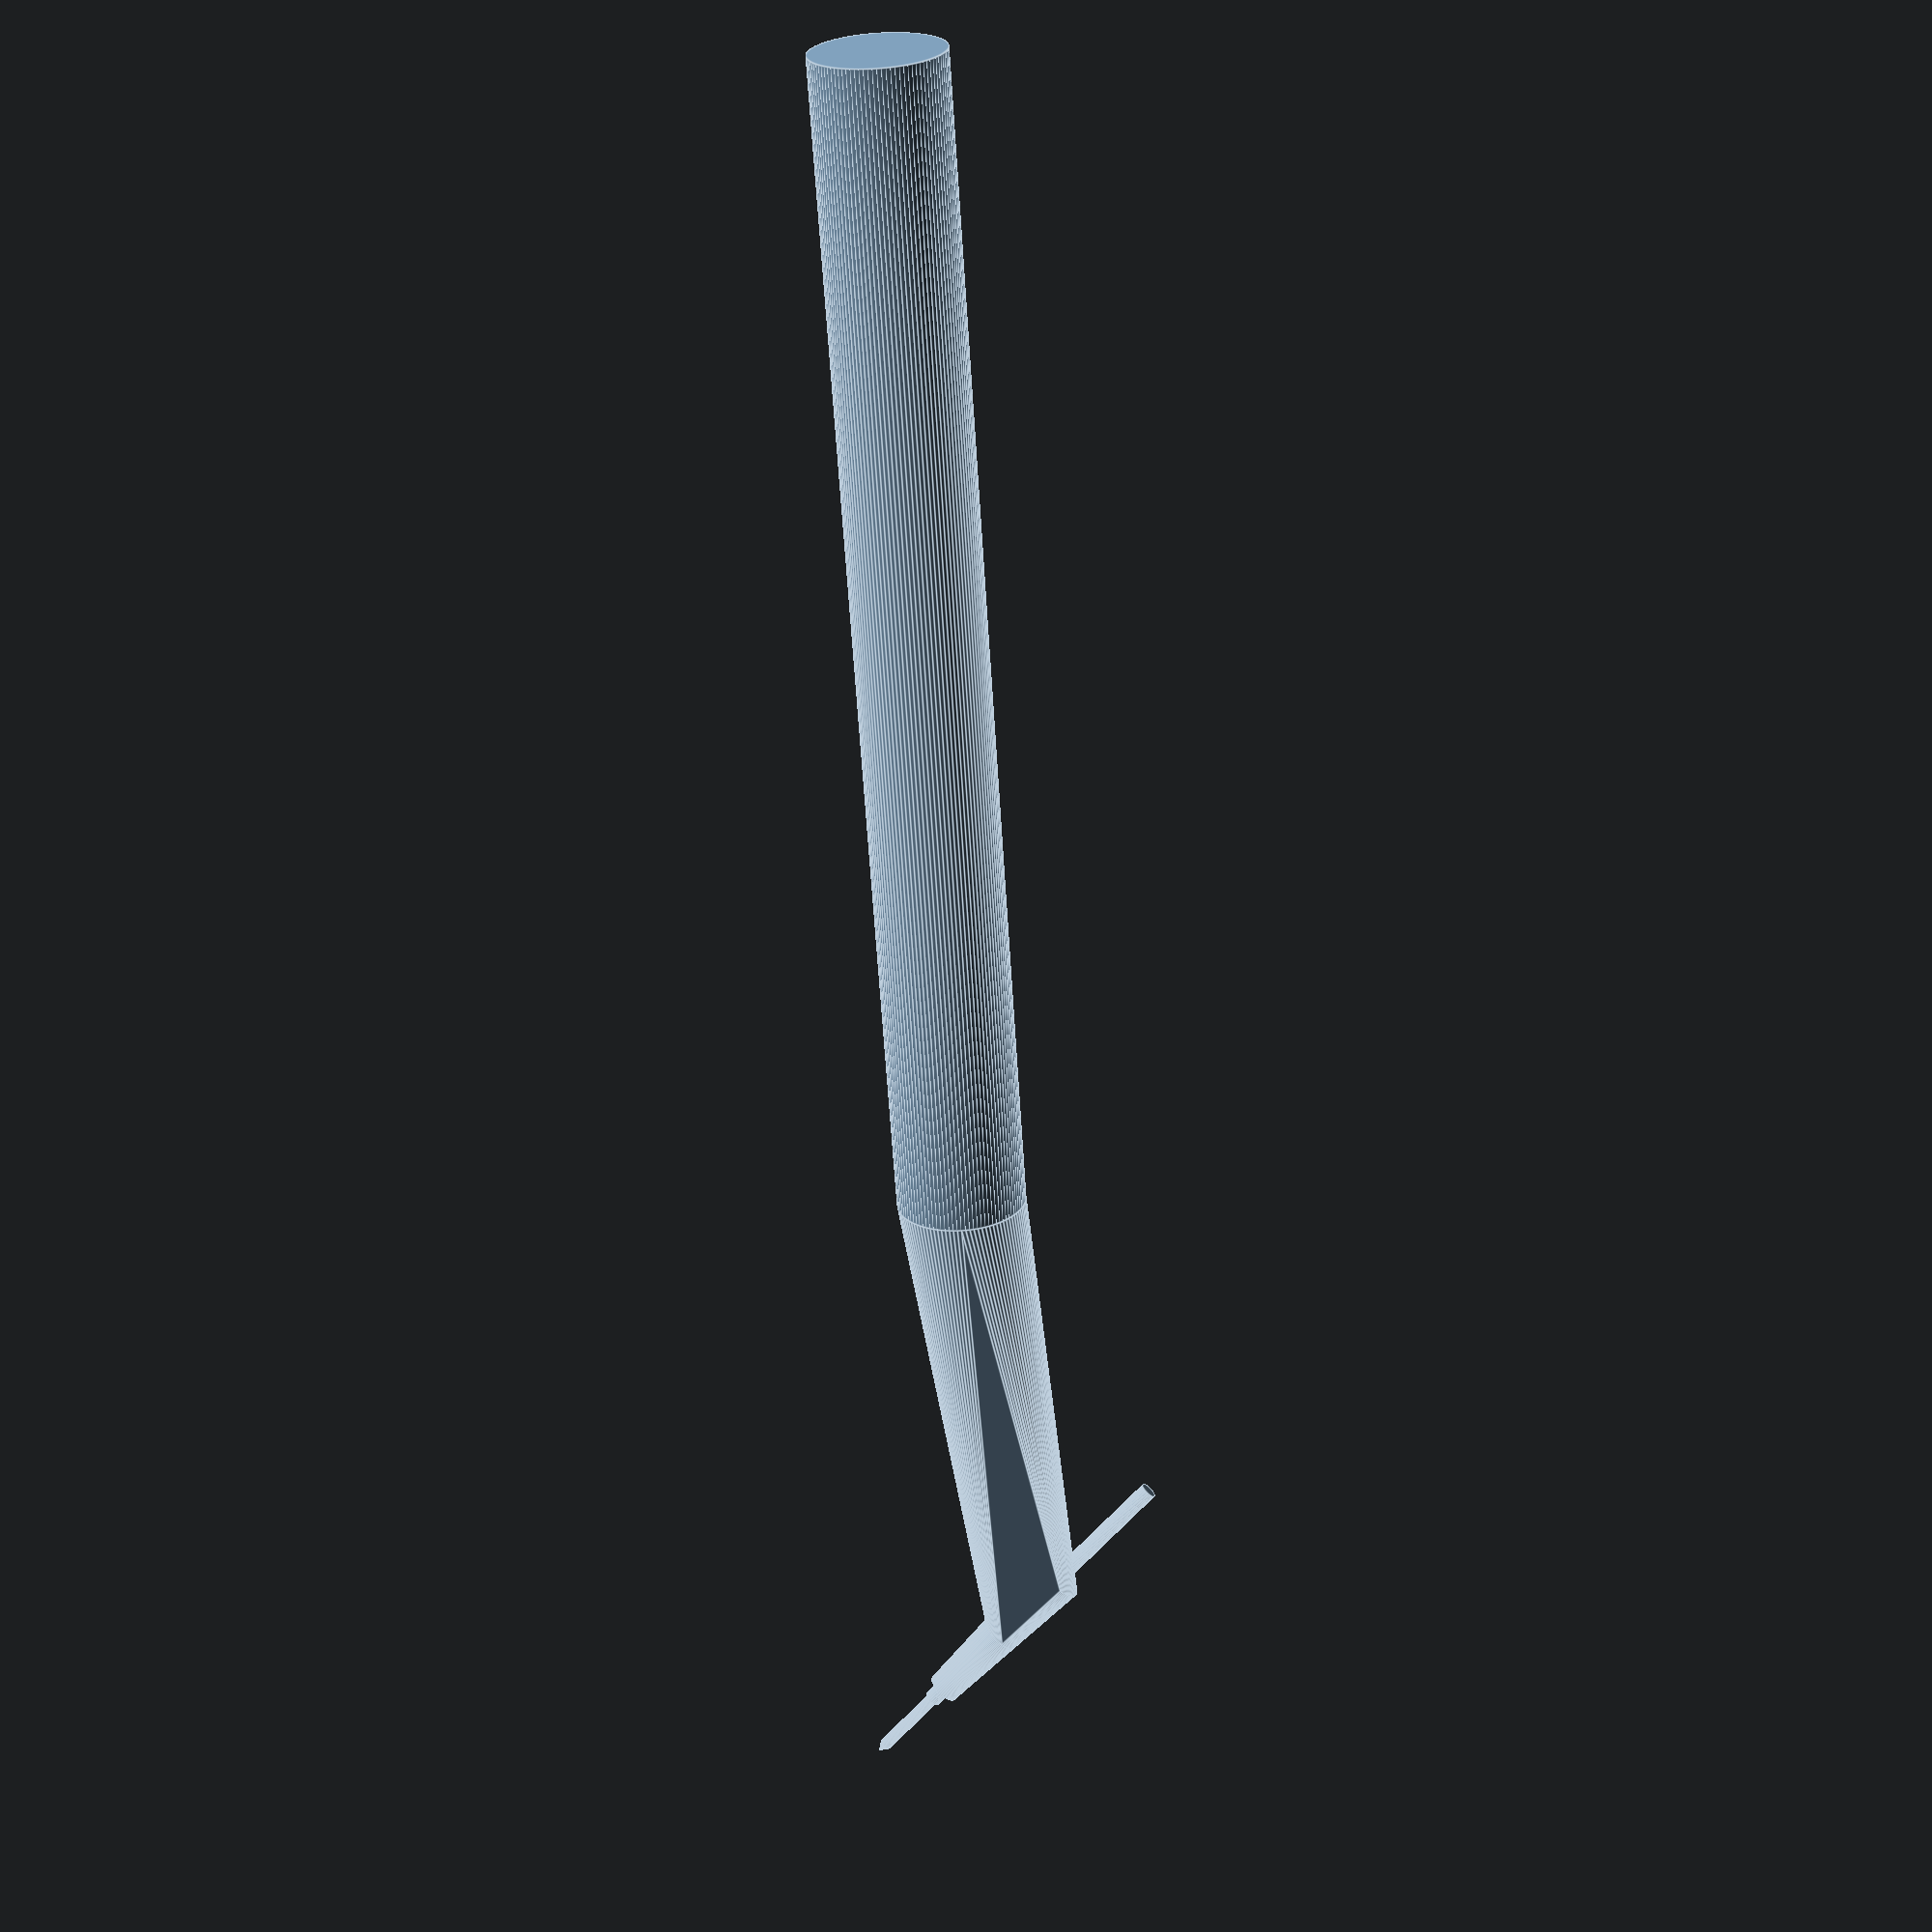
<openscad>
$fn = 100;
dh = 0.01;

module p50b1()
{
	d1 = 0.5;
	d2 = 0.68;
	h0 = 0.433;
	h1 = 3.35;
	h2 = 13;
	
	cylinder(d1=0, d2=d1, h=h0);
	translate([0,0,h0])
	cylinder(d=d1, h=h1-h0);
	translate([0,0,h1])
	cylinder(d=d2, h=h2);
}

rotate(a=[0,45,0])
translate([0,0,4])
cylinder(d1=1.3, d2=1.65, h=3.5);

hull()
{
	rotate(a=[0,45,0])
	translate([0,0,4+3.5])
	cylinder(d1=1.65, d2=2, h=3.5);

	translate([20,0,5])
	rotate(a=[0,90,0])
	cylinder(d1=3, d2=5, h=5);
}

translate([25,0,5])
rotate(a=[0,90,0])
cylinder(d=5, h=45);

rotate(a=[0,45,0])
p50b1();

</openscad>
<views>
elev=247.7 azim=357.4 roll=266.3 proj=p view=edges
</views>
